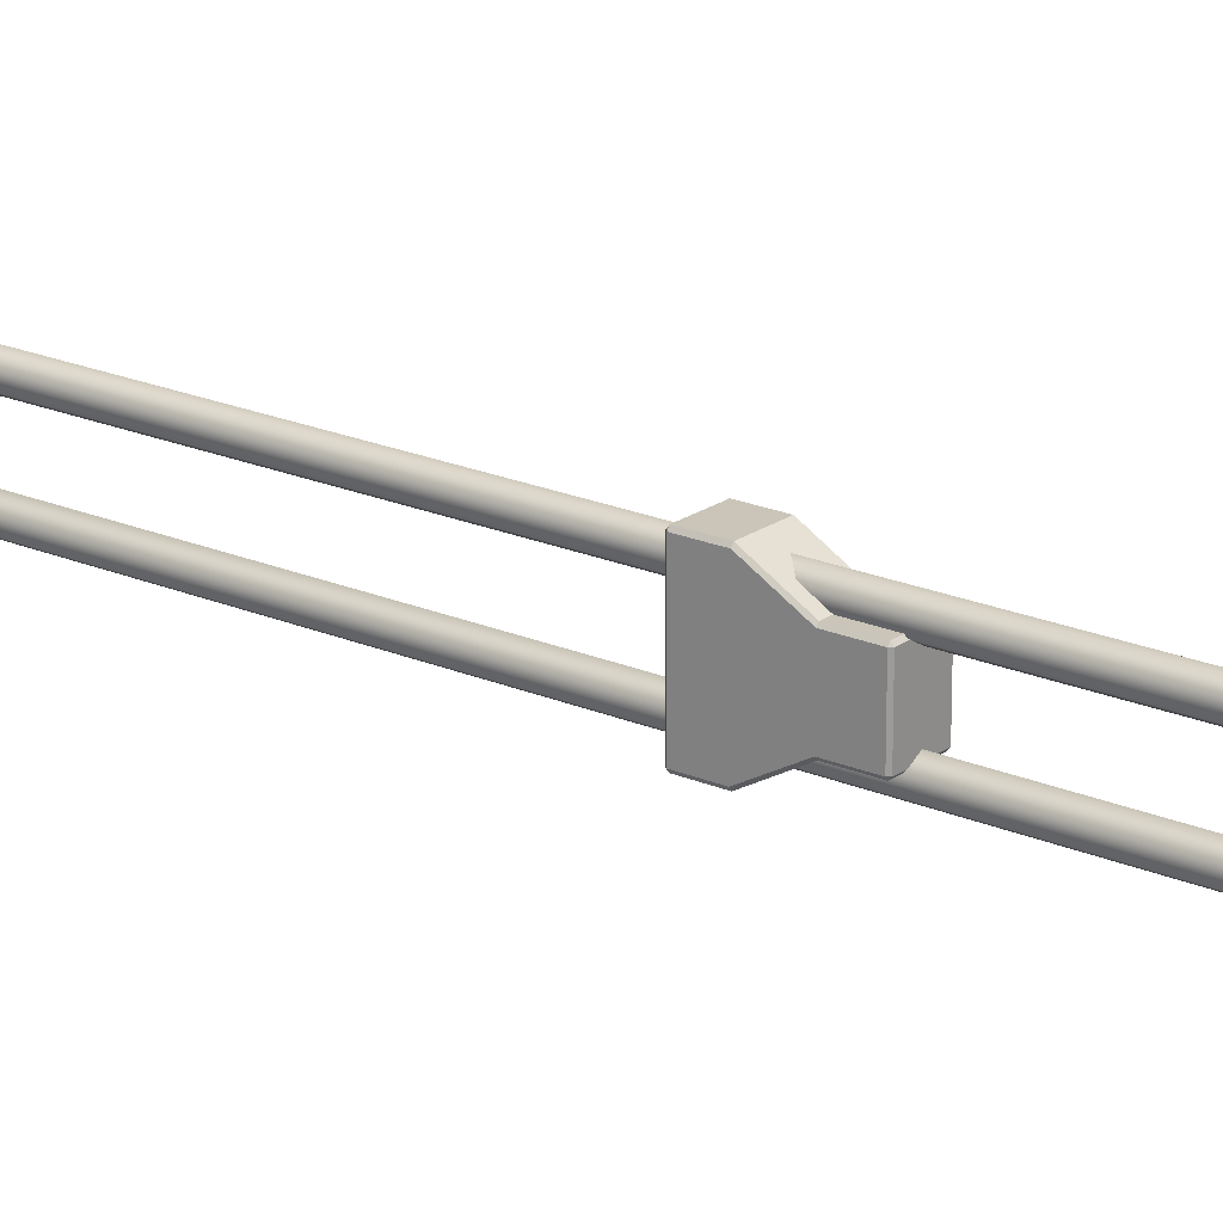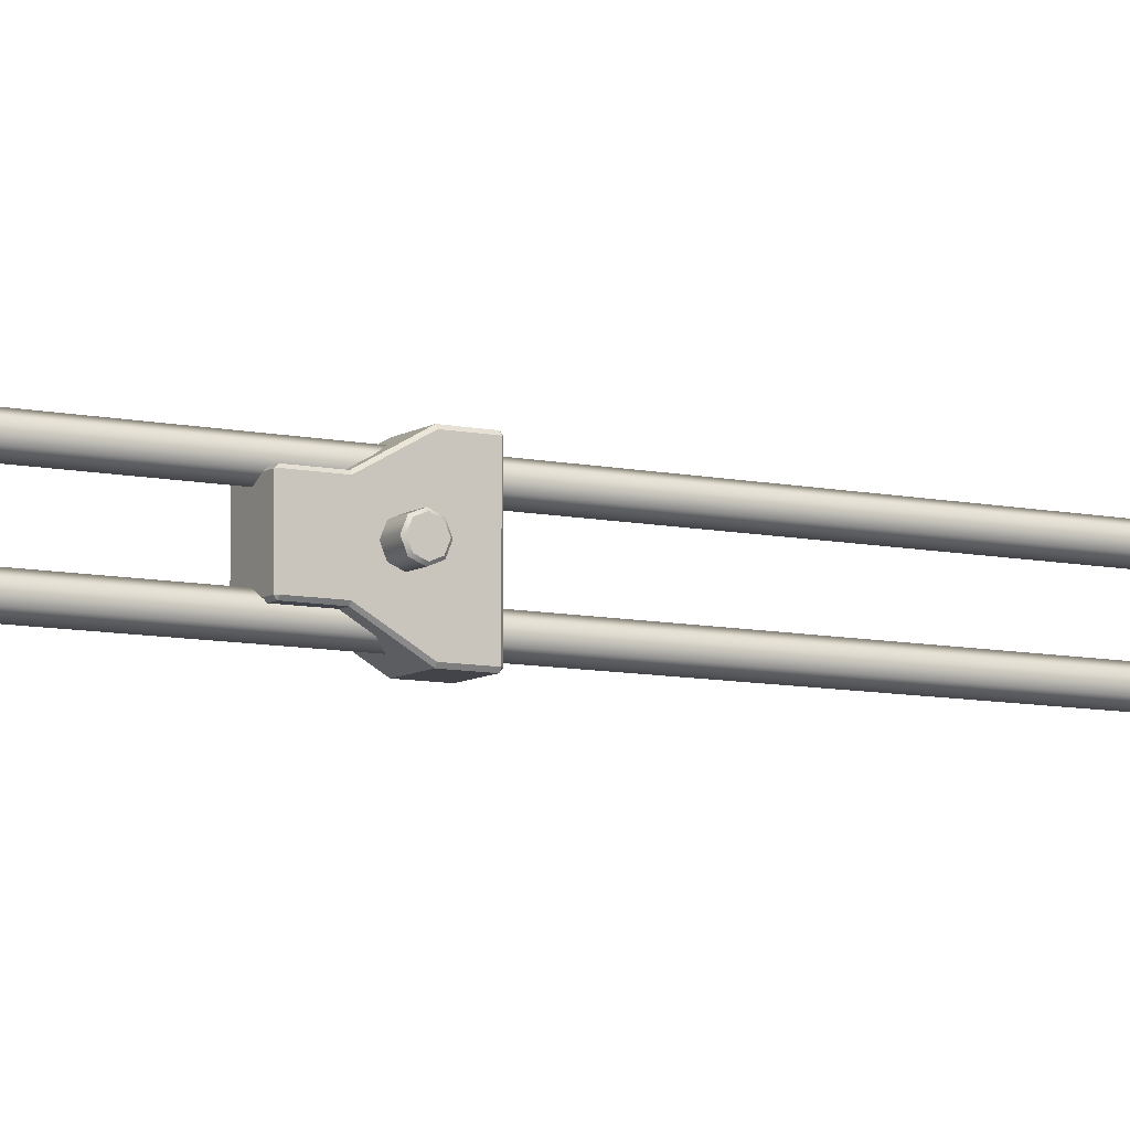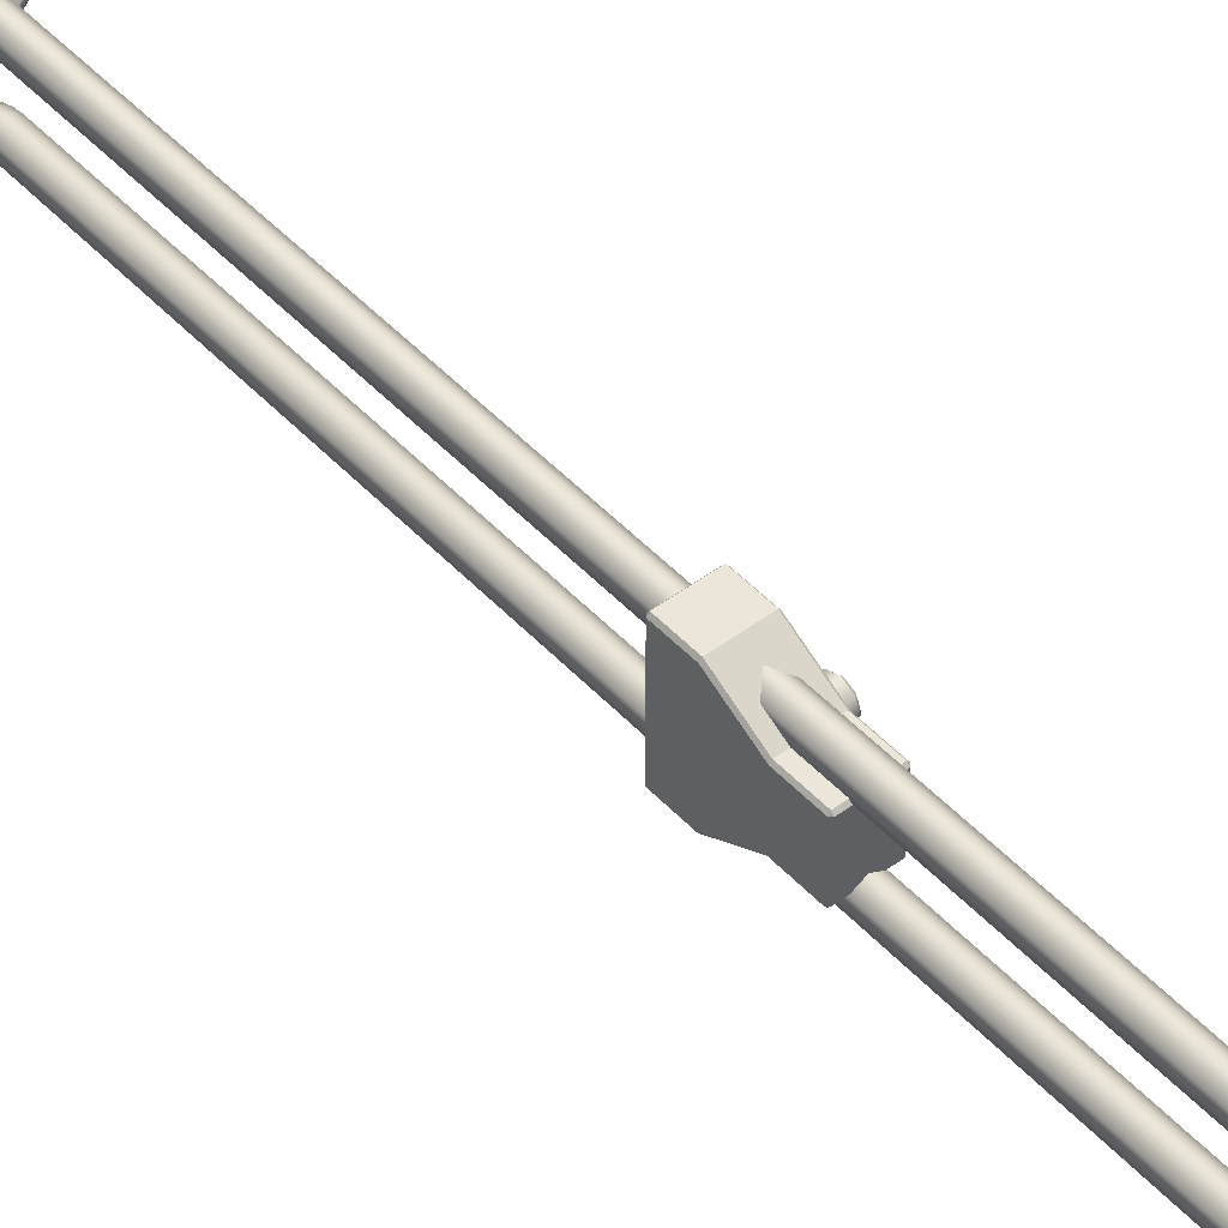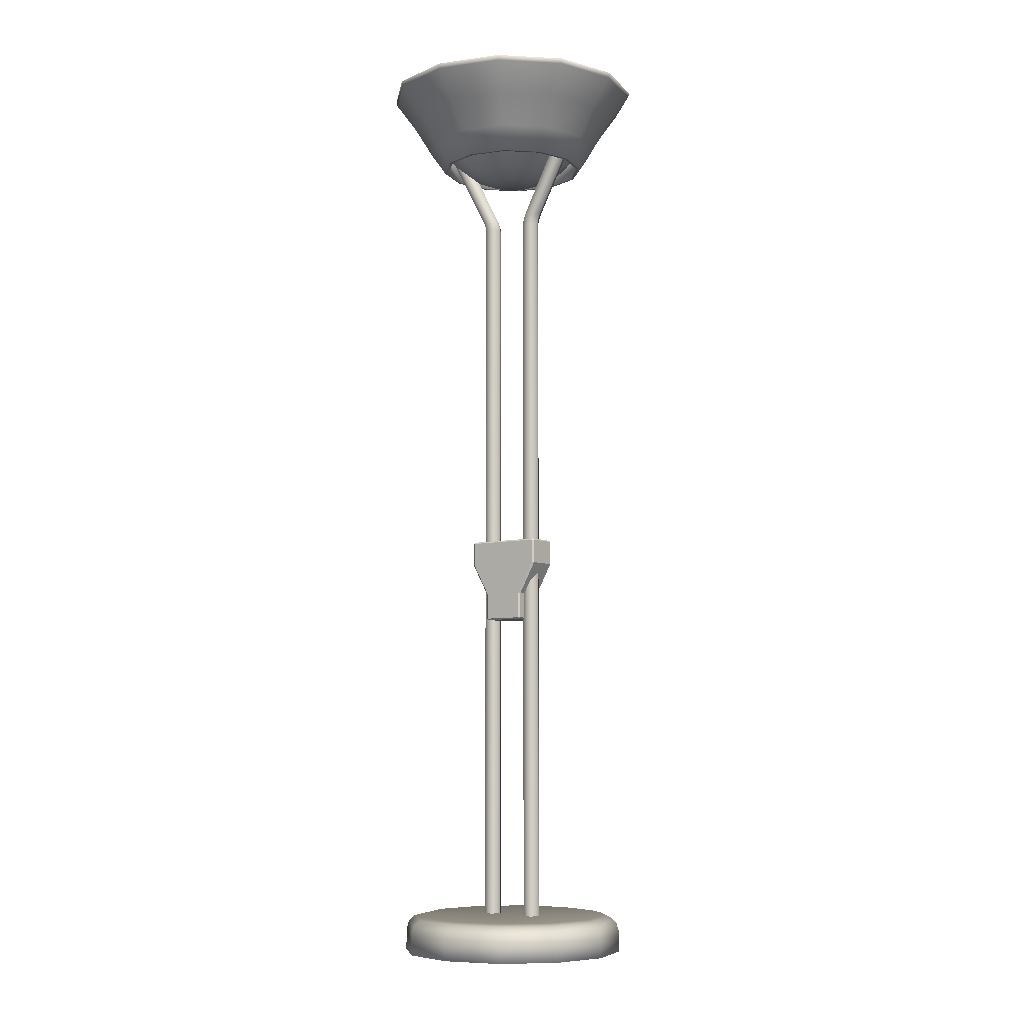
<metadata>
{"format":"obj","ext":"obj","renderer":"f3d","projection":"perspective","resolution":1024,"background":"white","views":[{"elev":20.5,"azim":-51.7,"up":"+Z"},{"elev":-8.5,"azim":59.1,"up":"+Z"},{"elev":47.5,"azim":-40.2,"up":"+Z"},{"elev":-6.9,"azim":-53.5,"up":"+Y"}]}
</metadata>
<code>
o Cylinder.003
v 0 -0.001447 0
v 0 0.05958 -0
v 0.07881 0.05958 -0.1365
v 0.09286 0.03242 -0.1608
v 0.08583 0.05594 -0.1487
v 0.09098 0.046 -0.1576
v 0 0.03242 -0.1857
v 0 0.05958 -0.1576
v 0 0.046 -0.182
v 0 0.05594 -0.1717
v 0.1365 0.05958 -0.07881
v 0.1608 0.03242 -0.09286
v 0.1487 0.05594 -0.08583
v 0.1576 0.046 -0.09098
v 0.1576 0.05958 -0
v 0.1857 0.03242 -0
v 0.1717 0.05594 -0
v 0.182 0.046 -0
v 0.1365 0.05958 0.07881
v 0.1608 0.03242 0.09286
v 0.1487 0.05594 0.08583
v 0.1576 0.046 0.09098
v 0.07881 0.05958 0.1365
v 0.09286 0.03242 0.1608
v 0.08583 0.05594 0.1487
v 0.09098 0.046 0.1576
v 0 0.05958 0.1576
v 0 0.03242 0.1857
v 0 0.05594 0.1717
v 0 0.046 0.182
v -0.07881 0.05958 0.1365
v -0.09286 0.03242 0.1608
v -0.08583 0.05594 0.1487
v -0.09098 0.046 0.1576
v -0.1365 0.05958 0.07881
v -0.1608 0.03242 0.09286
v -0.1487 0.05594 0.08583
v -0.1576 0.046 0.09098
v -0.1576 0.05958 -0
v -0.1857 0.03242 -0
v -0.1717 0.05594 -0
v -0.182 0.046 -0
v -0.1365 0.05958 -0.07881
v -0.1608 0.03242 -0.09286
v -0.1487 0.05594 -0.08583
v -0.1576 0.046 -0.09098
v -0.07881 0.05958 -0.1365
v -0.09286 0.03242 -0.1608
v -0.08583 0.05594 -0.1487
v -0.09098 0.046 -0.1576
v 0 0.04823 0.02696
v 0.0129 0.04823 0.0344
v 0.0129 0.04823 0.04929
v 0 0.04823 0.05674
v -0.0129 0.04823 0.04929
v -0.0129 0.04823 0.0344
v -9.9e-05 1.491 0.1329
v 0.0128 1.487 0.1395
v 0.0128 1.48 0.1527
v -9.9e-05 1.477 0.1594
v -0.01299 1.48 0.1527
v -0.01299 1.487 0.1395
v 0 1.284 0.02696
v 0 1.303 0.03182
v 0 1.294 0.02838
v 0.0129 1.303 0.0393
v 0.0129 1.284 0.0344
v 0.0129 1.294 0.03583
v 0.0129 1.303 0.05426
v 0.0129 1.284 0.04929
v 0.0129 1.294 0.05075
v 0 1.303 0.06173
v 0 1.284 0.05674
v 0 1.294 0.0582
v -0.0129 1.303 0.05426
v -0.0129 1.284 0.04929
v -0.0129 1.294 0.05075
v -0.0129 1.303 0.0393
v -0.0129 1.284 0.0344
v -0.0129 1.294 0.03583
v 0 0.04823 -0.02696
v 0.0129 0.04823 -0.0344
v 0.0129 0.04823 -0.04929
v 0 0.04823 -0.05674
v -0.0129 0.04823 -0.04929
v -0.0129 0.04823 -0.0344
v -9.9e-05 1.491 -0.1329
v 0.0128 1.487 -0.1395
v 0.0128 1.48 -0.1527
v -9.9e-05 1.477 -0.1594
v -0.01299 1.48 -0.1527
v -0.01299 1.487 -0.1395
v 0 1.284 -0.02696
v 0 1.303 -0.03182
v 0 1.294 -0.02838
v 0.0129 1.303 -0.0393
v 0.0129 1.284 -0.0344
v 0.0129 1.294 -0.03583
v 0.0129 1.303 -0.05426
v 0.0129 1.284 -0.04929
v 0.0129 1.294 -0.05075
v 0 1.303 -0.06173
v 0 1.284 -0.05674
v 0 1.294 -0.0582
v -0.0129 1.303 -0.05426
v -0.0129 1.284 -0.04929
v -0.0129 1.294 -0.05075
v -0.0129 1.303 -0.0393
v -0.0129 1.284 -0.0344
v -0.0129 1.294 -0.03583
v 0 1.393 -0.1173
v -5.2e-05 1.531 -0.2088
v 0.05863 1.393 -0.1015
v 0.1044 1.531 -0.1808
v 0.1015 1.393 -0.05863
v 0.1808 1.531 -0.1044
v 0.1173 1.393 -0
v 0.2088 1.531 5.2e-05
v 0.1015 1.393 0.05863
v 0.05863 1.393 0.1015
v 0 1.393 0.1173
v -5.2e-05 1.531 0.2089
v -0.05863 1.393 0.1015
v -0.1015 1.393 0.05863
v -0.1173 1.393 -0
v -0.2089 1.531 5.2e-05
v -0.1015 1.393 -0.05863
v -0.05863 1.393 -0.1015
v 0.1077 1.531 -0.1866
v -5.2e-05 1.531 -0.2155
v 0.1866 1.531 -0.1077
v 0.2155 1.531 5.2e-05
v 0.1866 1.531 0.1078
v 0.1077 1.531 0.1867
v -5.2e-05 1.531 0.2156
v -0.1078 1.531 0.1867
v -0.1867 1.531 0.1078
v -0.2156 1.531 5.2e-05
v -0.1867 1.531 -0.1077
v -0.1078 1.531 -0.1866
v -5.2e-05 1.524 -0.2124
v 0 1.43 -0.1493
v 0 1.478 -0.1784
v 0.07467 1.43 -0.1293
v 0.1062 1.524 -0.184
v 0.08921 1.478 -0.1545
v 0.1293 1.43 -0.07467
v 0.184 1.524 -0.1062
v 0.1545 1.478 -0.08921
v 0.1493 1.43 -0
v 0.2124 1.524 5.2e-05
v 0.1784 1.478 -0
v 0.1293 1.43 0.07467
v 0.184 1.524 0.1063
v 0.1545 1.478 0.08921
v 0.07467 1.43 0.1293
v 0.1062 1.524 0.1841
v 0.08921 1.478 0.1545
v 0 1.43 0.1493
v -5.2e-05 1.524 0.2125
v 0 1.478 0.1784
v -0.07467 1.43 0.1293
v -0.1063 1.524 0.1841
v -0.08921 1.478 0.1545
v -0.1293 1.43 0.07467
v -0.1841 1.524 0.1063
v -0.1545 1.478 0.08921
v -0.1493 1.43 -0
v -0.2125 1.524 5.2e-05
v -0.1784 1.478 -0
v -0.1293 1.43 -0.07467
v -0.1841 1.524 -0.1062
v -0.1545 1.478 -0.08921
v -0.07467 1.43 -0.1293
v -0.1063 1.524 -0.184
v -0.08921 1.478 -0.1545
v 0 1.393 -0.1233
v 0.06166 1.393 -0.1068
v 0.1068 1.393 -0.06166
v 0.1233 1.393 -0
v 0.1068 1.393 0.06166
v 0.06166 1.393 0.1068
v 0 1.393 0.1233
v -0.06166 1.393 0.1068
v -0.1068 1.393 0.06166
v -0.1233 1.393 -0
v -0.1068 1.393 -0.06166
v -0.06166 1.393 -0.1068
v 0.1809 1.531 0.1045
v 0.1044 1.531 0.181
v -0.1045 1.531 0.181
v -0.181 1.531 0.1045
v -0.181 1.531 -0.1044
v -0.1045 1.531 -0.1809
v -0.02451 0.5716 0.03366
v -0.02451 0.5741 0.03654
v -0.02684 0.5741 0.03366
v -0.02451 0.709 0.0661
v -0.02451 0.7115 0.06289
v -0.02684 0.709 0.06289
v -0.02451 0.5716 -0.03366
v -0.02684 0.5741 -0.03366
v -0.02451 0.5741 -0.03654
v -0.02451 0.7115 -0.06289
v -0.02451 0.709 -0.0661
v -0.02684 0.709 -0.06289
v 0.02451 0.5716 0.03366
v 0.02684 0.5741 0.03366
v 0.02451 0.5741 0.03654
v 0.02451 0.7115 0.06289
v 0.02451 0.709 0.0661
v 0.02684 0.709 0.06289
v 0.02451 0.5716 -0.03366
v 0.02451 0.5741 -0.03654
v 0.02684 0.5741 -0.03366
v 0.02451 0.7115 -0.06289
v 0.02684 0.709 -0.06289
v 0.02451 0.709 -0.0661
v -0.02451 0.6694 0.0661
v -0.02684 0.6694 0.06289
v -0.02451 0.6694 -0.0661
v -0.02684 0.6694 -0.06289
v 0.02684 0.6694 -0.06289
v 0.02451 0.6694 -0.0661
v 0.02451 0.6694 0.0661
v 0.02684 0.6694 0.06289
v -0.02684 0.617 0.03366
v -0.02451 0.617 -0.03654
v 0.02684 0.617 -0.03366
v 0.02451 0.617 0.03654
v -0.02451 0.617 0.03654
v -0.02684 0.617 -0.03366
v 0.02451 0.617 -0.03654
v 0.02684 0.617 0.03366
v 0 1.436 -0.1273
v 0.06363 1.436 -0.1102
v 0.05196 1.406 -0.08999
v 0.03674 1.382 -0.06363
v 0.01902 1.368 -0.03294
v 0.1102 1.436 -0.06363
v 0.08999 1.406 -0.05196
v 0.06363 1.382 -0.03674
v 0.03294 1.368 -0.01902
v 0.1273 1.436 -0
v 0.1039 1.406 -0
v 0.07348 1.382 -0
v 0.03803 1.368 -0
v 0.1102 1.436 0.06363
v 0.08999 1.406 0.05196
v 0.06363 1.382 0.03674
v 0.03294 1.368 0.01902
v 0.06363 1.436 0.1102
v 0.05196 1.406 0.08999
v 0.03674 1.382 0.06363
v 0.01902 1.368 0.03294
v -0.07168 1.436 -0.1242
v 0 1.436 0.1273
v 0 1.406 0.1039
v 0 1.382 0.07348
v 0 1.368 0.03803
v -0.1242 1.436 -0.07168
v -0.1434 1.436 -0
v -0.06363 1.436 0.1102
v -0.05196 1.406 0.08999
v -0.03674 1.382 0.06363
v -0.01902 1.368 0.03294
v -0.1242 1.436 0.07168
v -0.07168 1.436 0.1242
v -0.1102 1.436 0.06363
v -0.08999 1.406 0.05196
v -0.06363 1.382 0.03674
v -0.03294 1.368 0.01902
v 0 1.436 0.1434
v 0.07168 1.436 0.1242
v -0.1273 1.436 -0
v -0.1039 1.406 -0
v -0.07348 1.382 -0
v -0.03803 1.368 -0
v 0.1242 1.436 0.07168
v 0.1434 1.436 -0
v -0.1102 1.436 -0.06363
v -0.08999 1.406 -0.05196
v -0.06363 1.382 -0.03674
v -0.03294 1.368 -0.01902
v 0.1242 1.436 -0.07168
v 0.07168 1.436 -0.1242
v -0.06363 1.436 -0.1102
v -0.05196 1.406 -0.08999
v -0.03674 1.382 -0.06363
v -0.01902 1.368 -0.03294
v 0 1.436 -0.1434
v 0 1.406 -0.1039
v 0 1.382 -0.07348
v 0 1.368 -0.03803
v 0 1.363 -0
v 0.05155 0.65 -0
v 0.01689 0.65 0.01604
v 0.01689 0.6613 0.01134
v 0.01689 0.666 -0
v 0.01689 0.6613 -0.01134
v 0.01689 0.65 -0.01604
v 0.01689 0.6387 -0.01134
v 0.01689 0.634 -0
v 0.01689 0.6387 0.01134
v 0.05155 0.65 0.0136
v 0.04936 0.65 0.01604
v 0.04936 0.6613 0.01134
v 0.05155 0.6596 0.009616
v 0.04936 0.666 -0
v 0.05155 0.6636 -0
v 0.04936 0.6613 -0.01134
v 0.05155 0.6596 -0.009616
v 0.04936 0.65 -0.01604
v 0.05155 0.65 -0.0136
v 0.04936 0.6387 -0.01134
v 0.05155 0.6404 -0.009616
v 0.04936 0.634 -0
v 0.05155 0.6364 -0
v 0.04936 0.6387 0.01134
v 0.05155 0.6404 0.009616
v 0 -0.001447 -0.1857
v 0.09286 -0.001447 -0.1608
v 0.1608 -0.001447 -0.09286
v 0.1857 -0.001447 0
v 0.1608 -0.001447 0.09286
v 0.09286 -0.001447 0.1608
v 0 -0.001447 0.1857
v -0.09286 -0.001447 0.1608
v -0.1608 -0.001447 0.09286
v -0.1857 -0.001447 0
v -0.1608 -0.001447 -0.09286
v -0.09286 -0.001447 -0.1608
f 322 4 12 323
f 2 11 3
f 2 15 11
f 2 19 15
f 2 23 19
f 2 27 23
f 2 31 27
f 2 35 31
f 2 39 35
f 2 43 39
f 2 47 43
f 2 8 47
f 321 7 4 322
f 332 48 7 321
f 324 16 20 325
f 325 20 24 326
f 326 24 28 327
f 327 28 32 328
f 328 32 36 329
f 329 36 40 330
f 330 40 44 331
f 331 44 48 332
f 323 12 16 324
f 4 7 9 6
f 6 9 10 5
f 5 10 8 3
f 12 4 6 14
f 14 6 5 13
f 13 5 3 11
f 16 12 14 18
f 18 14 13 17
f 17 13 11 15
f 20 16 18 22
f 22 18 17 21
f 21 17 15 19
f 24 20 22 26
f 26 22 21 25
f 25 21 19 23
f 28 24 26 30
f 30 26 25 29
f 29 25 23 27
f 32 28 30 34
f 34 30 29 33
f 33 29 27 31
f 36 32 34 38
f 38 34 33 37
f 37 33 31 35
f 40 36 38 42
f 42 38 37 41
f 41 37 35 39
f 44 40 42 46
f 46 42 41 45
f 45 41 39 43
f 48 44 46 50
f 50 46 45 49
f 49 45 43 47
f 7 48 50 9
f 9 50 49 10
f 10 49 47 8
f 2 3 8
f 56 79 63 51
f 69 66 58 59
f 72 69 59 60
f 75 72 60 61
f 78 75 61 62
f 64 78 62 57
f 51 63 67 52
f 54 73 76 55
f 52 67 70 53
f 55 76 79 56
f 53 70 73 54
f 67 63 65 68
f 68 65 64 66
f 70 67 68 71
f 71 68 66 69
f 73 70 71 74
f 74 71 69 72
f 76 73 74 77
f 77 74 72 75
f 79 76 77 80
f 80 77 75 78
f 63 79 80 65
f 65 80 78 64
f 66 64 57 58
f 86 81 93 109
f 99 89 88 96
f 102 90 89 99
f 105 91 90 102
f 108 92 91 105
f 94 87 92 108
f 81 82 97 93
f 84 85 106 103
f 82 83 100 97
f 85 86 109 106
f 83 84 103 100
f 97 98 95 93
f 98 96 94 95
f 100 101 98 97
f 101 99 96 98
f 103 104 101 100
f 104 102 99 101
f 106 107 104 103
f 107 105 102 104
f 109 110 107 106
f 110 108 105 107
f 93 95 110 109
f 95 94 108 110
f 96 88 87 94
f 188 174 142 177
f 179 147 150 180
f 180 150 153 181
f 181 153 156 182
f 182 156 159 183
f 183 159 162 184
f 184 162 165 185
f 185 165 168 186
f 186 168 171 187
f 187 171 174 188
f 177 142 144 178
f 120 121 122 190
f 112 114 129 130
f 114 116 131 129
f 116 118 132 131
f 118 189 133 132
f 189 190 134 133
f 190 122 135 134
f 122 191 136 135
f 191 192 137 136
f 192 126 138 137
f 126 193 139 138
f 193 194 140 139
f 194 112 130 140
f 178 144 147 179
f 172 139 140 175
f 169 138 139 172
f 166 137 138 169
f 163 136 137 166
f 160 135 136 163
f 157 134 135 160
f 154 133 134 157
f 151 132 133 154
f 148 131 132 151
f 145 129 131 148
f 141 130 129 145
f 175 141 143 176
f 176 143 142 174
f 172 175 176 173
f 173 176 174 171
f 169 172 173 170
f 170 173 171 168
f 166 169 170 167
f 167 170 168 165
f 163 166 167 164
f 164 167 165 162
f 160 163 164 161
f 161 164 162 159
f 157 160 161 158
f 158 161 159 156
f 154 157 158 155
f 155 158 156 153
f 151 154 155 152
f 152 155 153 150
f 148 151 152 149
f 149 152 150 147
f 145 148 149 146
f 146 149 147 144
f 141 145 146 143
f 143 146 144 142
f 175 140 130 141
f 113 111 177 178
f 115 113 178 179
f 117 115 179 180
f 119 117 180 181
f 120 119 181 182
f 121 120 182 183
f 123 121 183 184
f 124 123 184 185
f 125 124 185 186
f 127 125 186 187
f 128 127 187 188
f 111 128 188 177
f 115 117 118 116
f 125 127 193 126
f 121 123 191 122
f 117 119 189 118
f 127 128 194 193
f 111 113 114 112
f 123 124 192 191
f 119 120 190 189
f 128 111 112 194
f 113 115 116 114
f 124 125 126 192
f 225 211 198 219
f 223 217 212 226
f 216 204 199 210
f 220 200 206 222
f 221 205 218 224
f 195 196 197
f 198 199 200
f 201 202 203
f 204 205 206
f 207 208 209
f 210 211 212
f 213 214 215
f 216 217 218
f 201 195 197 202
f 219 198 200 220
f 199 204 206 200
f 228 203 202 232
f 213 201 203 214
f 204 216 218 205
f 229 215 214 233
f 207 213 215 208
f 216 210 212 217
f 230 209 208 234
f 195 207 209 196
f 210 199 198 211
f 201 213 207 195
f 211 225 226 212
f 217 223 224 218
f 205 221 222 206
f 231 219 220 227
f 228 221 224 233
f 227 220 222 232
f 229 223 226 234
f 230 225 219 231
f 209 230 231 196
f 215 229 234 208
f 197 227 232 202
f 203 228 233 214
f 196 231 227 197
f 225 230 234 226
f 223 229 233 224
f 221 228 232 222
f 294 293 238 239
f 295 294 239
f 292 235 236 237
f 293 292 237 238
f 244 240 285 280
f 237 236 240 241
f 238 237 241 242
f 287 281 261 256
f 239 238 242 243
f 295 239 243
f 243 242 246 247
f 295 243 247
f 241 240 244 245
f 242 241 245 246
f 263 257 273 268
f 246 245 249 250
f 257 252 274 273
f 247 246 250 251
f 295 247 251
f 245 244 248 249
f 295 251 255
f 249 248 252 253
f 250 249 253 254
f 281 275 262 261
f 251 250 254 255
f 255 254 259 260
f 295 255 260
f 253 252 257 258
f 254 253 258 259
f 240 236 286 285
f 259 258 264 265
f 252 248 279 274
f 260 259 265 266
f 295 260 266
f 258 257 263 264
f 295 266 272
f 264 263 269 270
f 265 264 270 271
f 275 269 267 262
f 266 265 271 272
f 272 271 277 278
f 295 272 278
f 270 269 275 276
f 271 270 276 277
f 235 287 256 291
f 277 276 282 283
f 269 263 268 267
f 278 277 283 284
f 295 278 284
f 276 275 281 282
f 295 284 290
f 282 281 287 288
f 283 282 288 289
f 248 244 280 279
f 284 283 289 290
f 236 235 291 286
f 290 289 293 294
f 295 290 294
f 288 287 235 292
f 289 288 292 293
f 319 306 297 304
f 296 310 308
f 296 312 310
f 296 314 312
f 296 316 314
f 296 318 316
f 296 320 318
f 296 305 320
f 306 307 298 297
f 309 311 300 299
f 311 313 301 300
f 313 315 302 301
f 315 317 303 302
f 317 319 304 303
f 307 309 299 298
f 306 305 308 307
f 307 308 310 309
f 309 310 312 311
f 311 312 314 313
f 313 314 316 315
f 315 316 318 317
f 317 318 320 319
f 319 320 305 306
f 296 308 305
f 1 321 322
f 1 322 323
f 1 323 324
f 1 324 325
f 1 325 326
f 1 326 327
f 1 327 328
f 1 328 329
f 1 329 330
f 1 330 331
f 1 331 332
f 1 332 321

</code>
